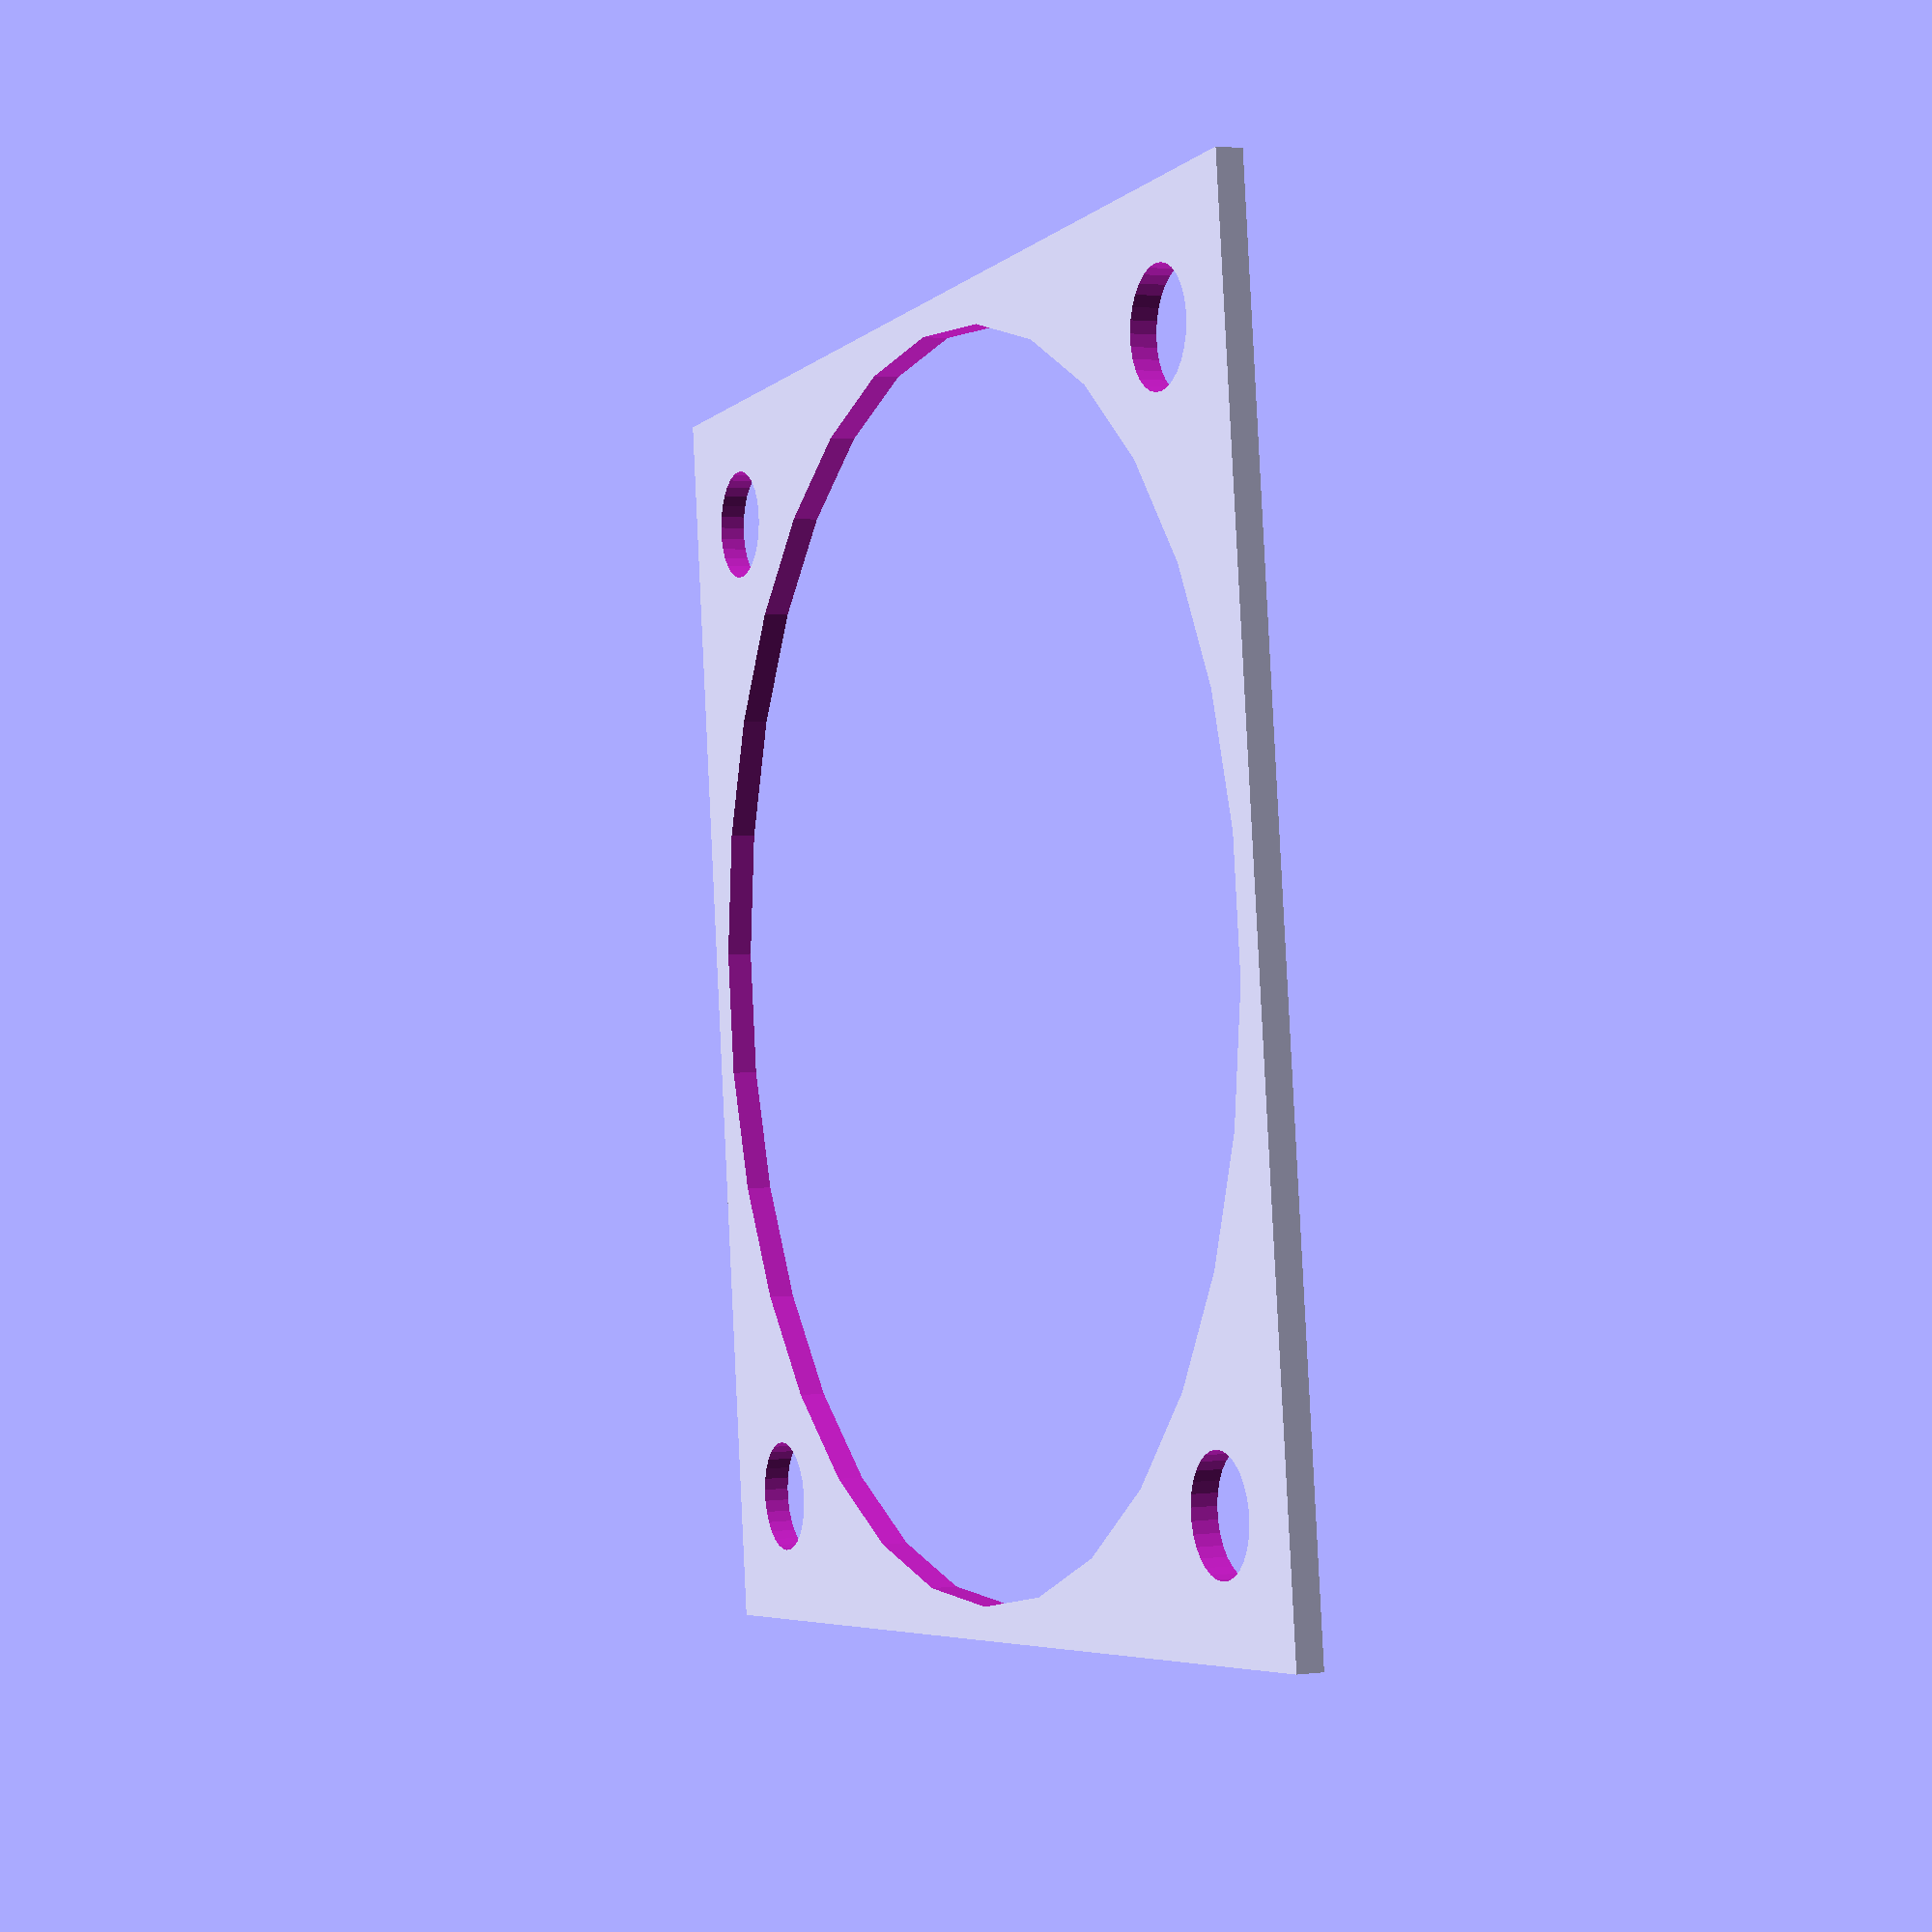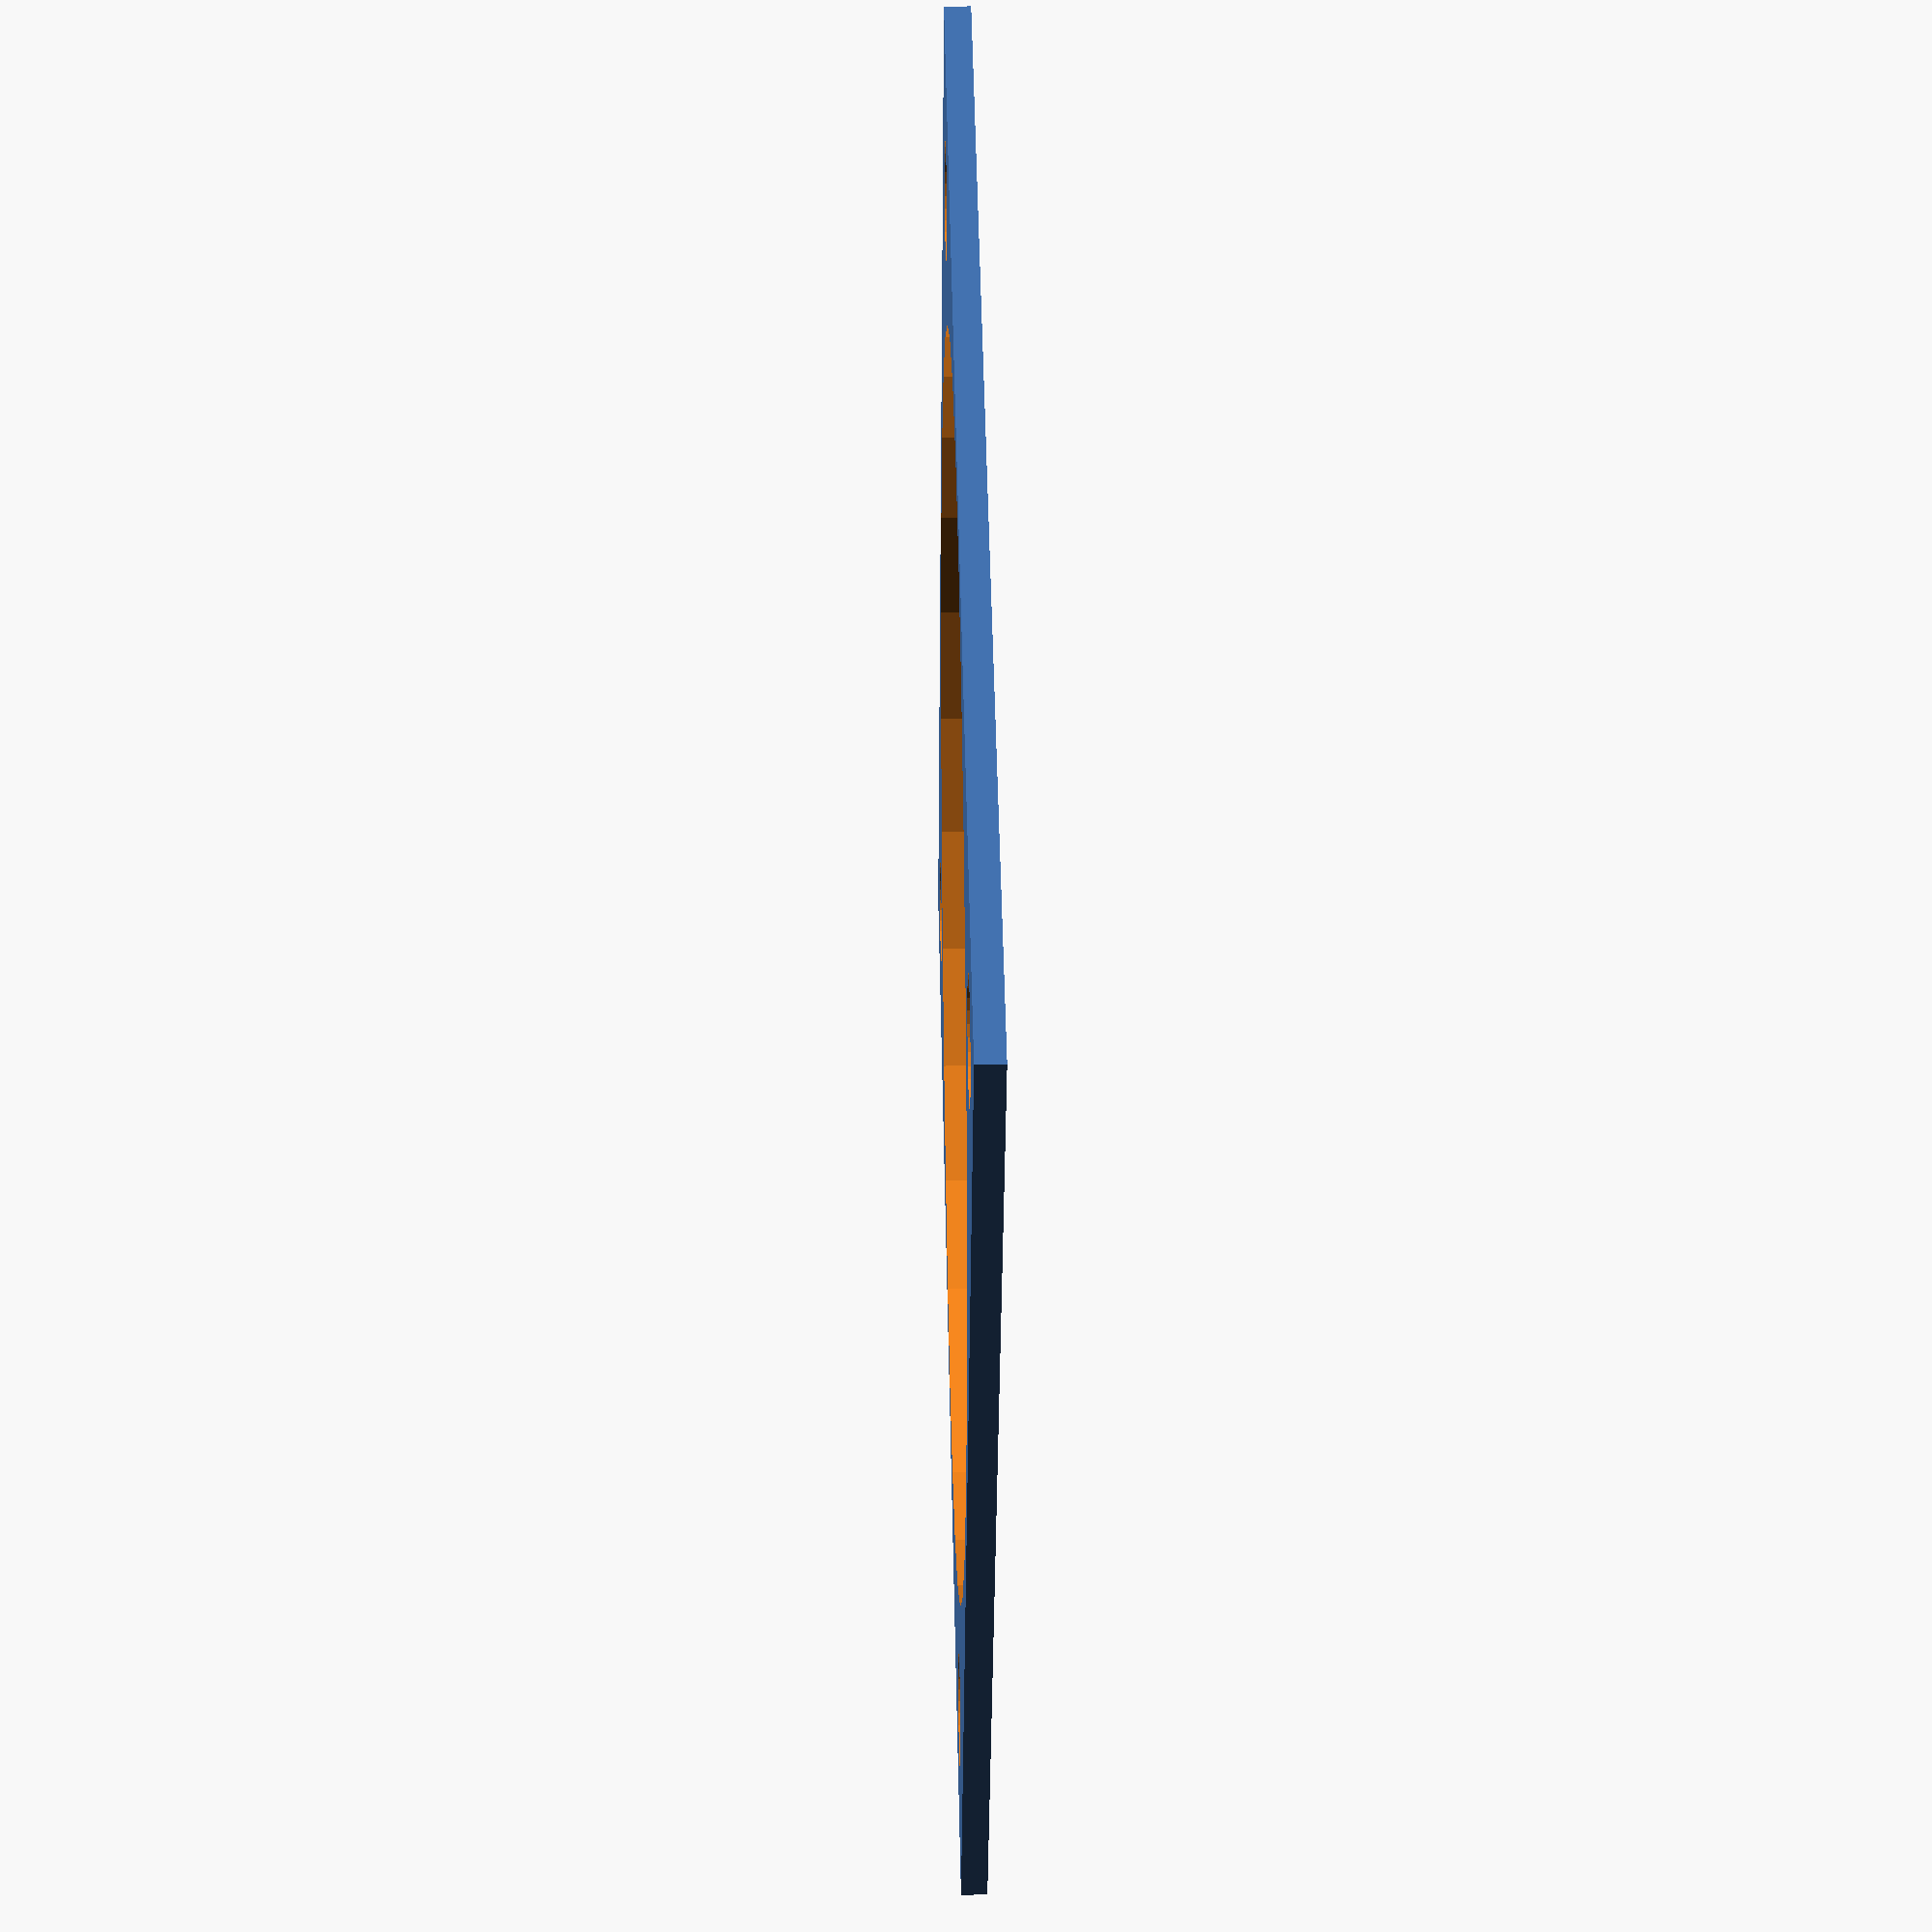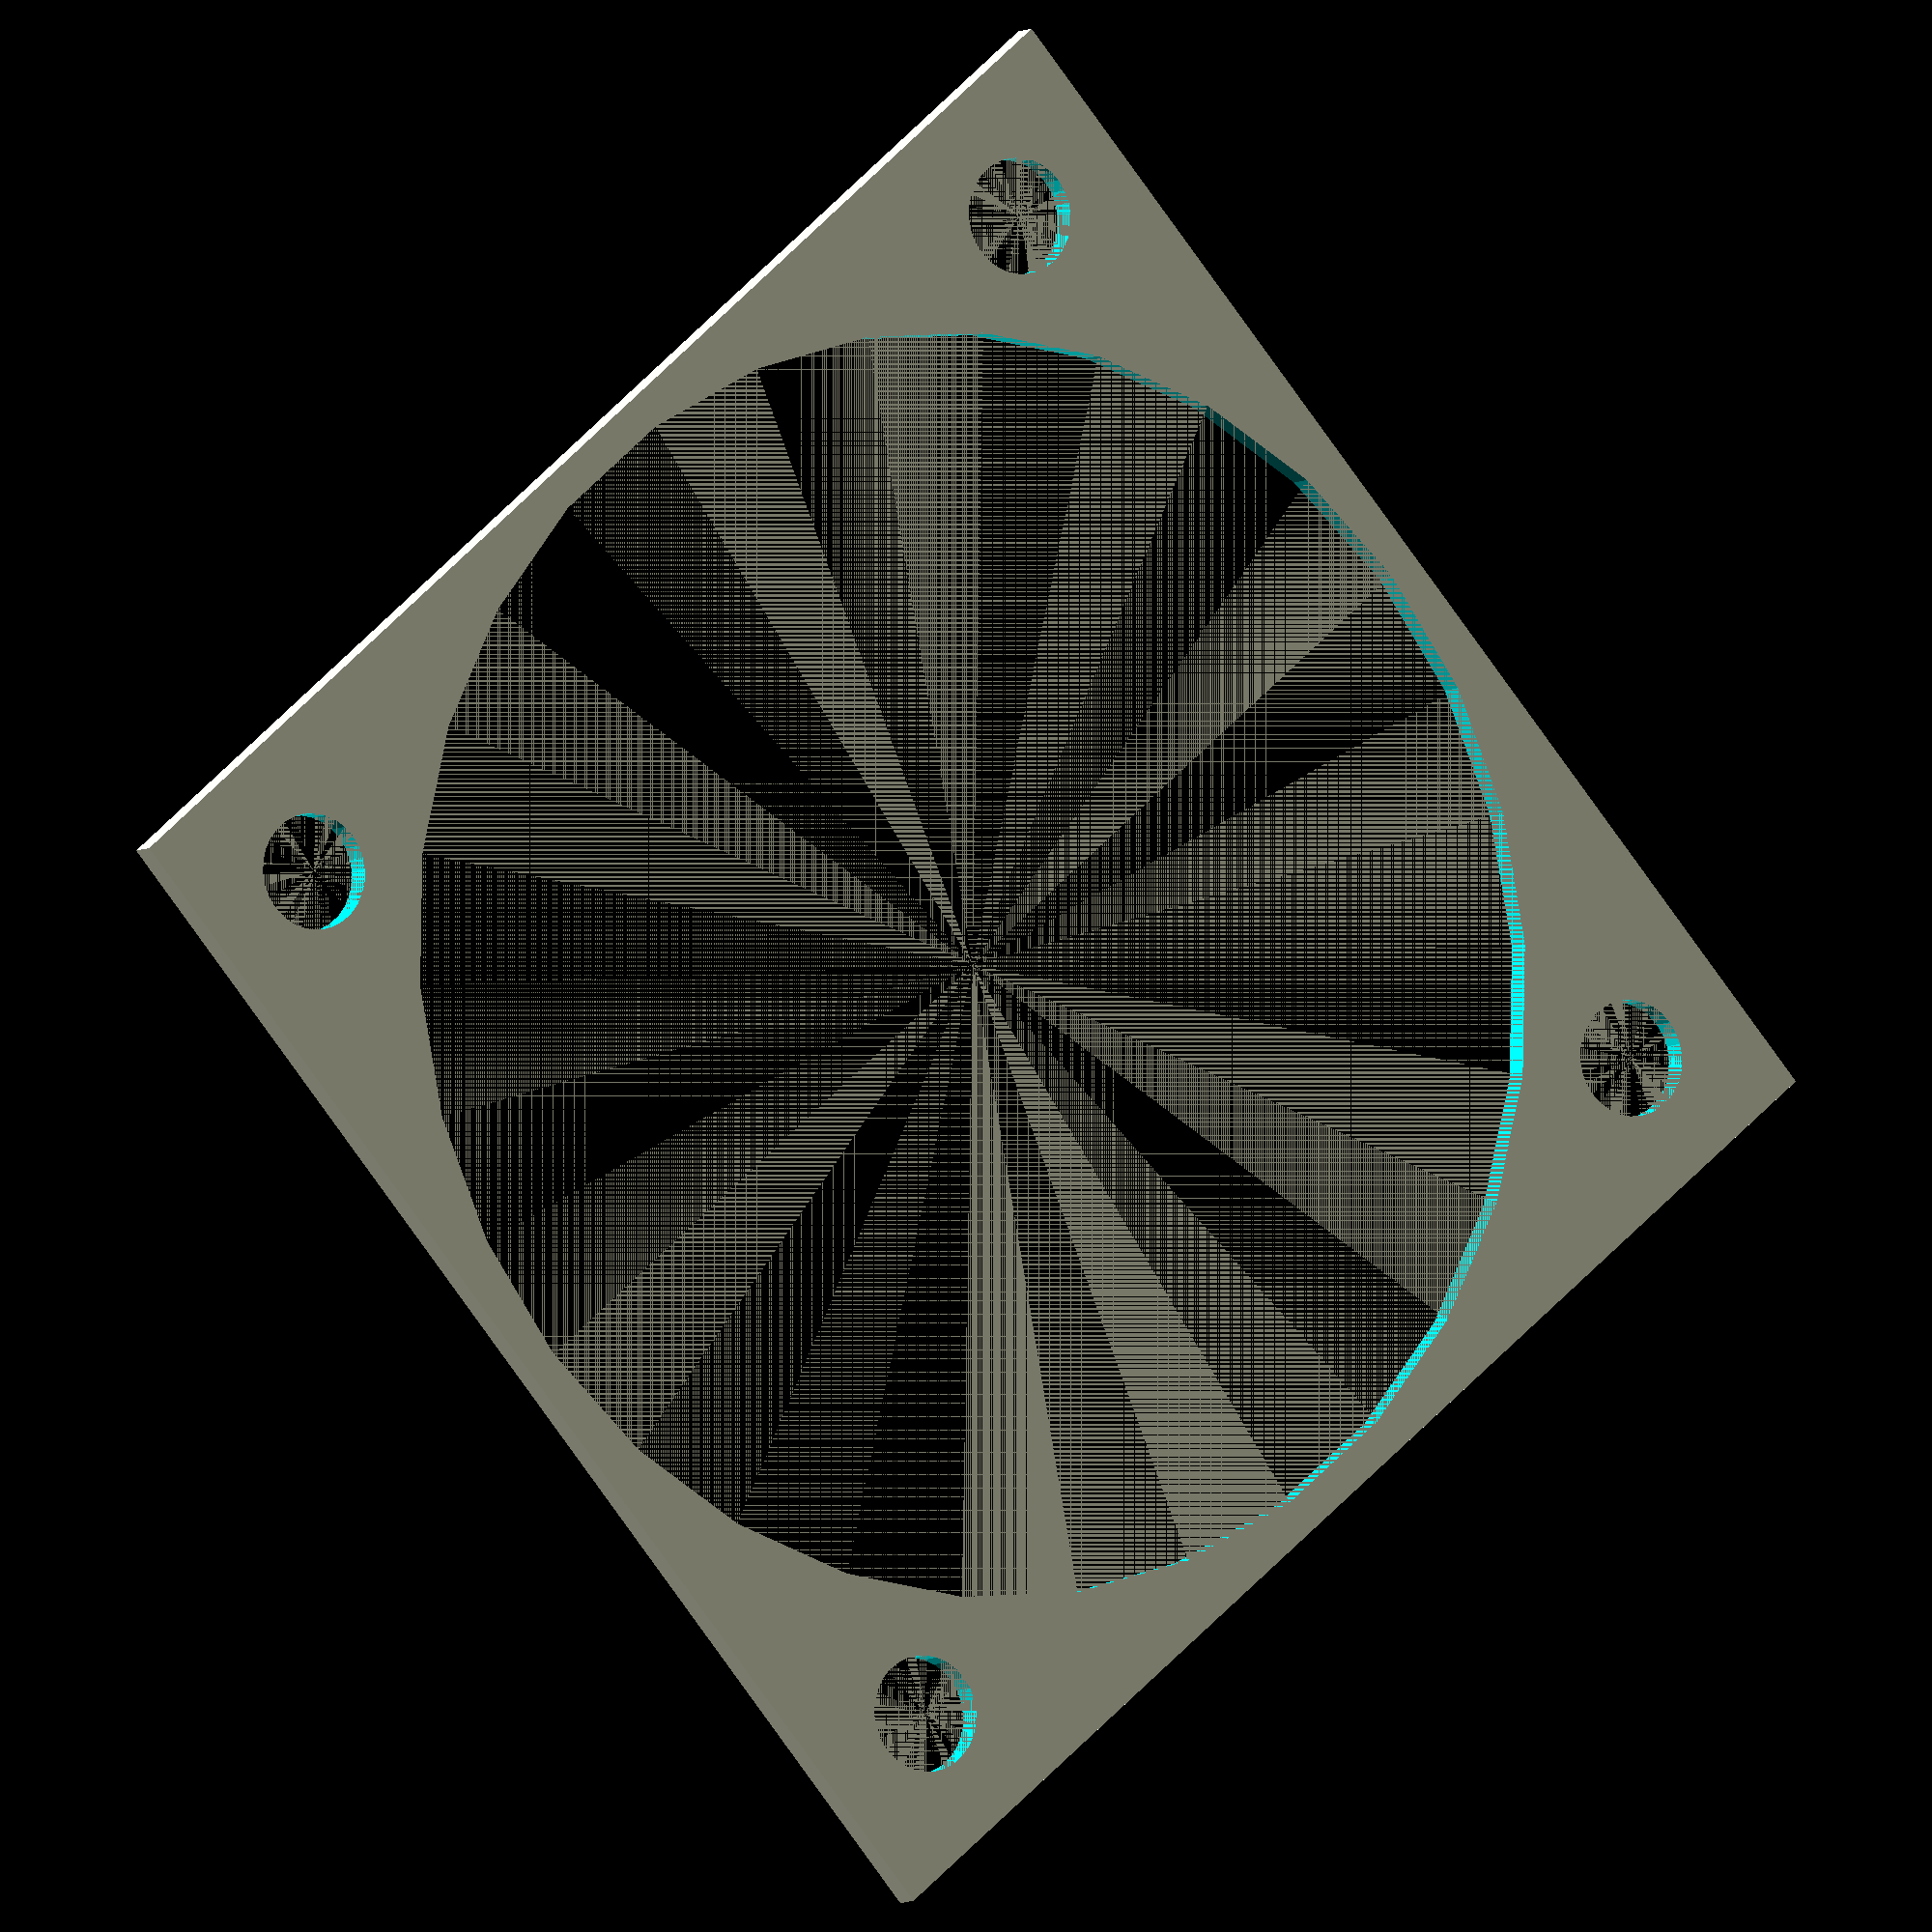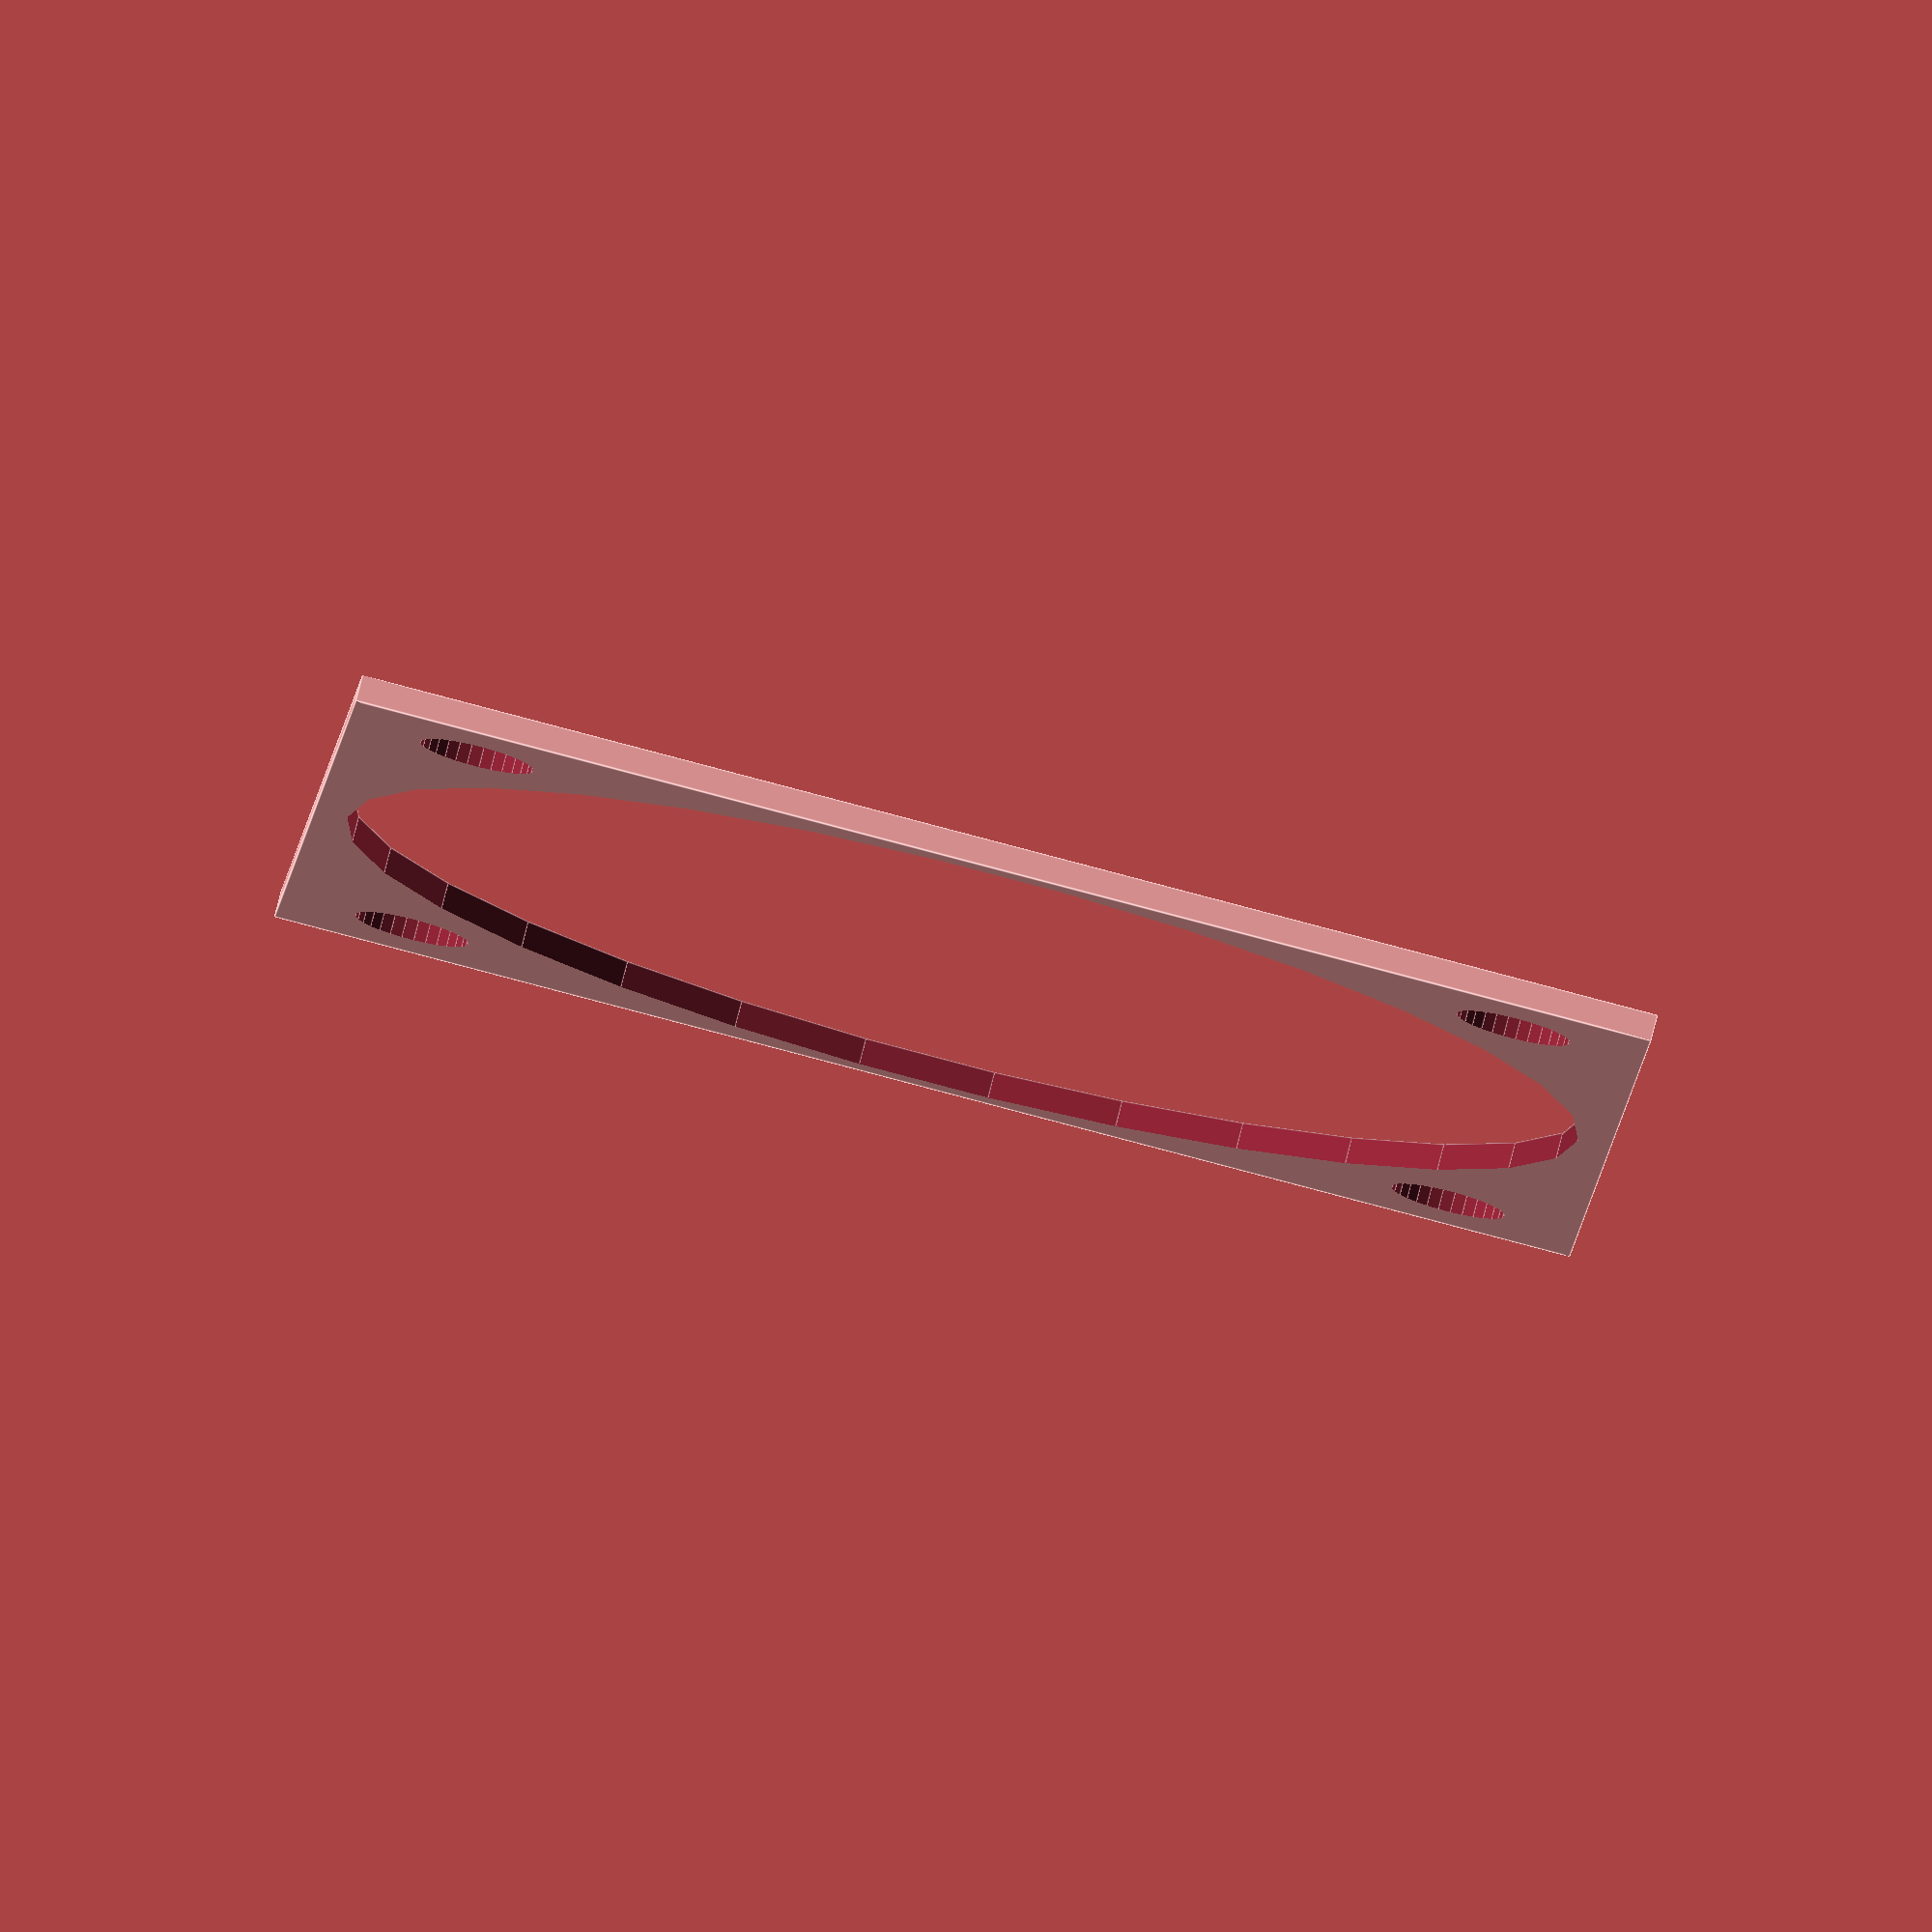
<openscad>
fanR = 19;
squareW = 40;
gasketH = 0.8;
boltOffset = 4;
boltR = 3.5/2;
$fs = 0.1;

boltPos = [boltOffset, squareW-boltOffset];

bigNum = 9999;
smallNum = 0.001;


difference(){
    cube([squareW, squareW, gasketH]);
    translate([squareW/2, squareW/2,-smallNum])cylinder(r=fanR,h=bigNum);
    for (x=[0 : 1 : 1]){
        for (y=[0 : 1 : 1]){
            translate([boltPos[x], boltPos[y], -smallNum]) cylinder(r=boltR, h = bigNum);
        }
    }
    
}


</openscad>
<views>
elev=177.6 azim=263.0 roll=113.5 proj=p view=wireframe
elev=152.3 azim=202.1 roll=91.3 proj=p view=wireframe
elev=186.1 azim=220.9 roll=29.4 proj=o view=wireframe
elev=280.2 azim=183.6 roll=14.3 proj=o view=edges
</views>
